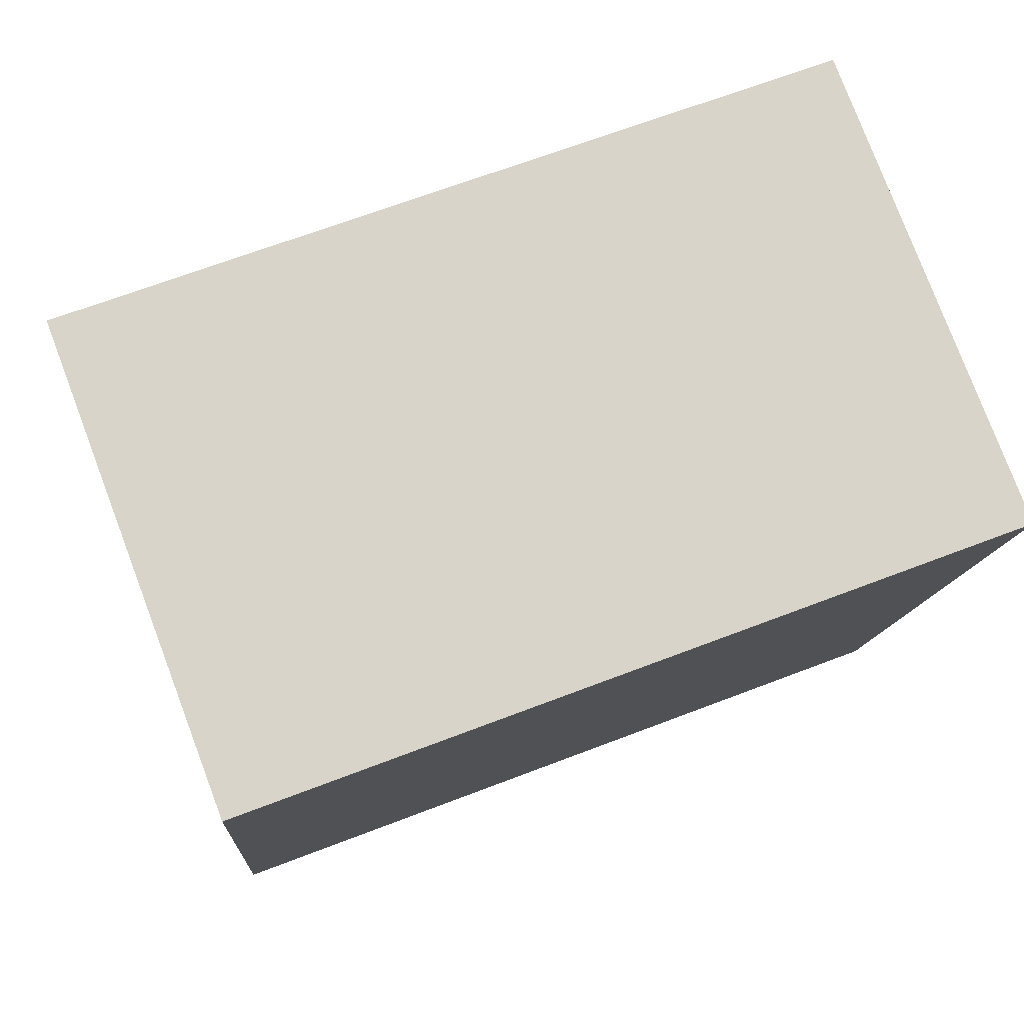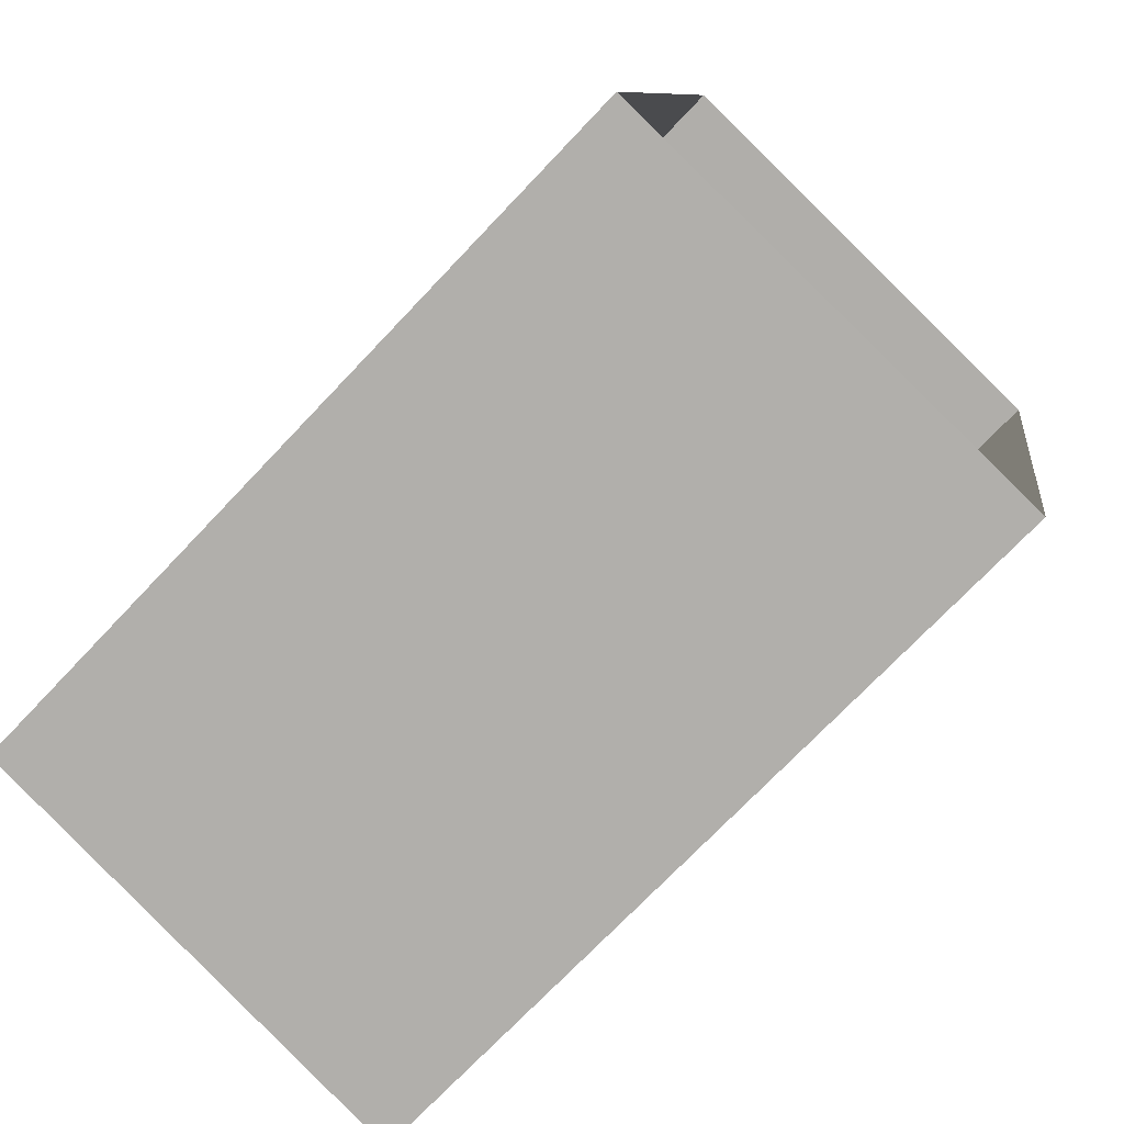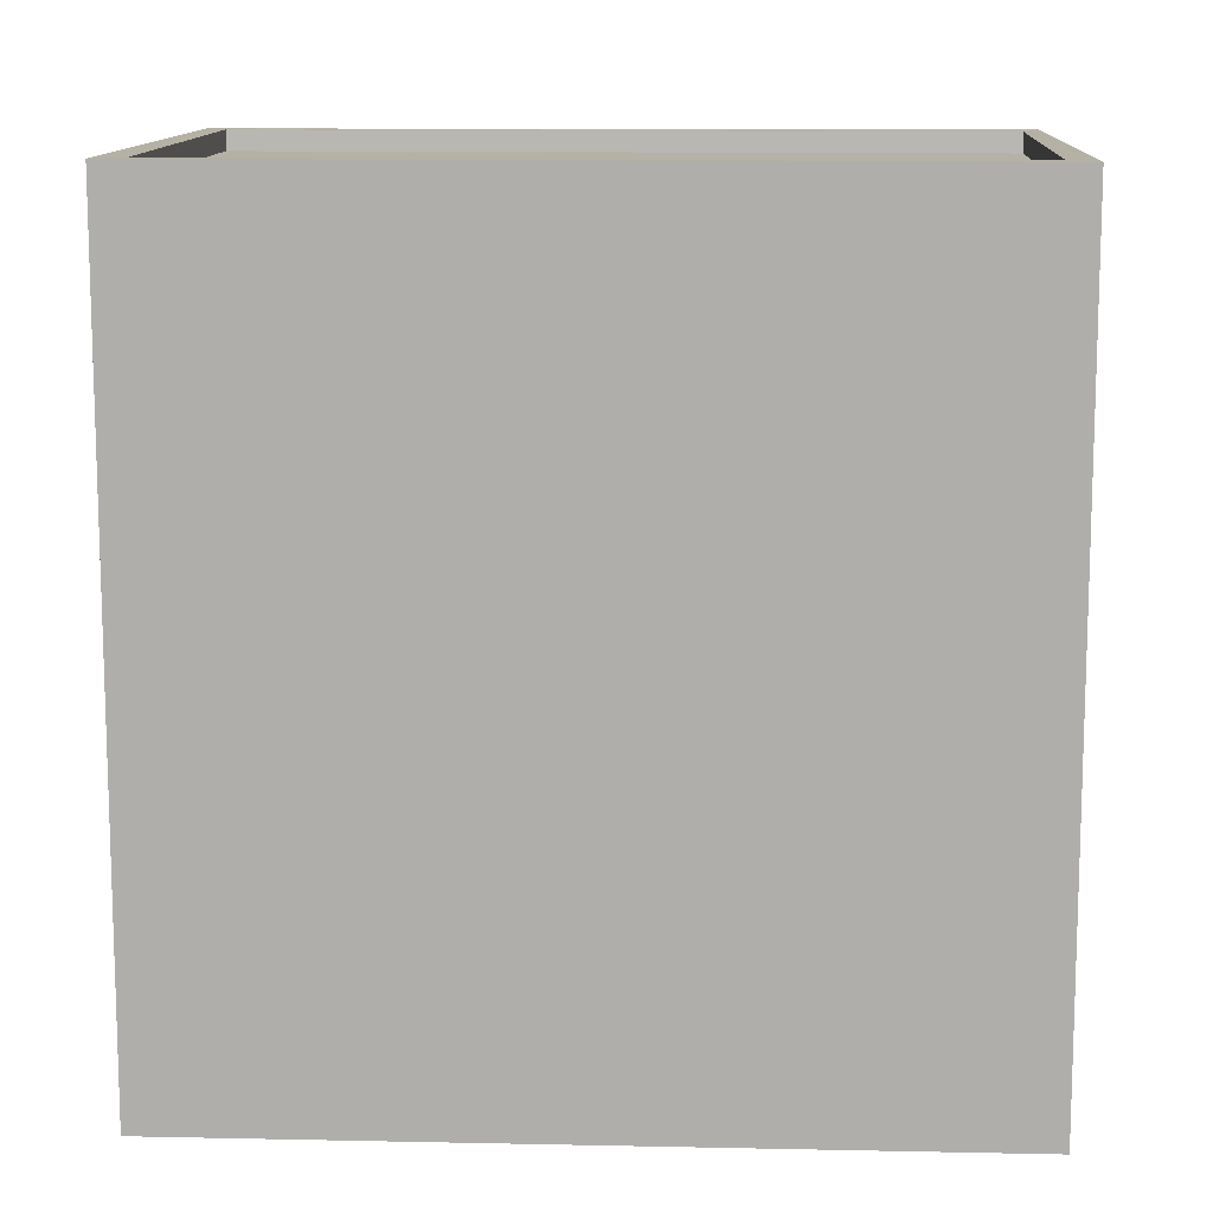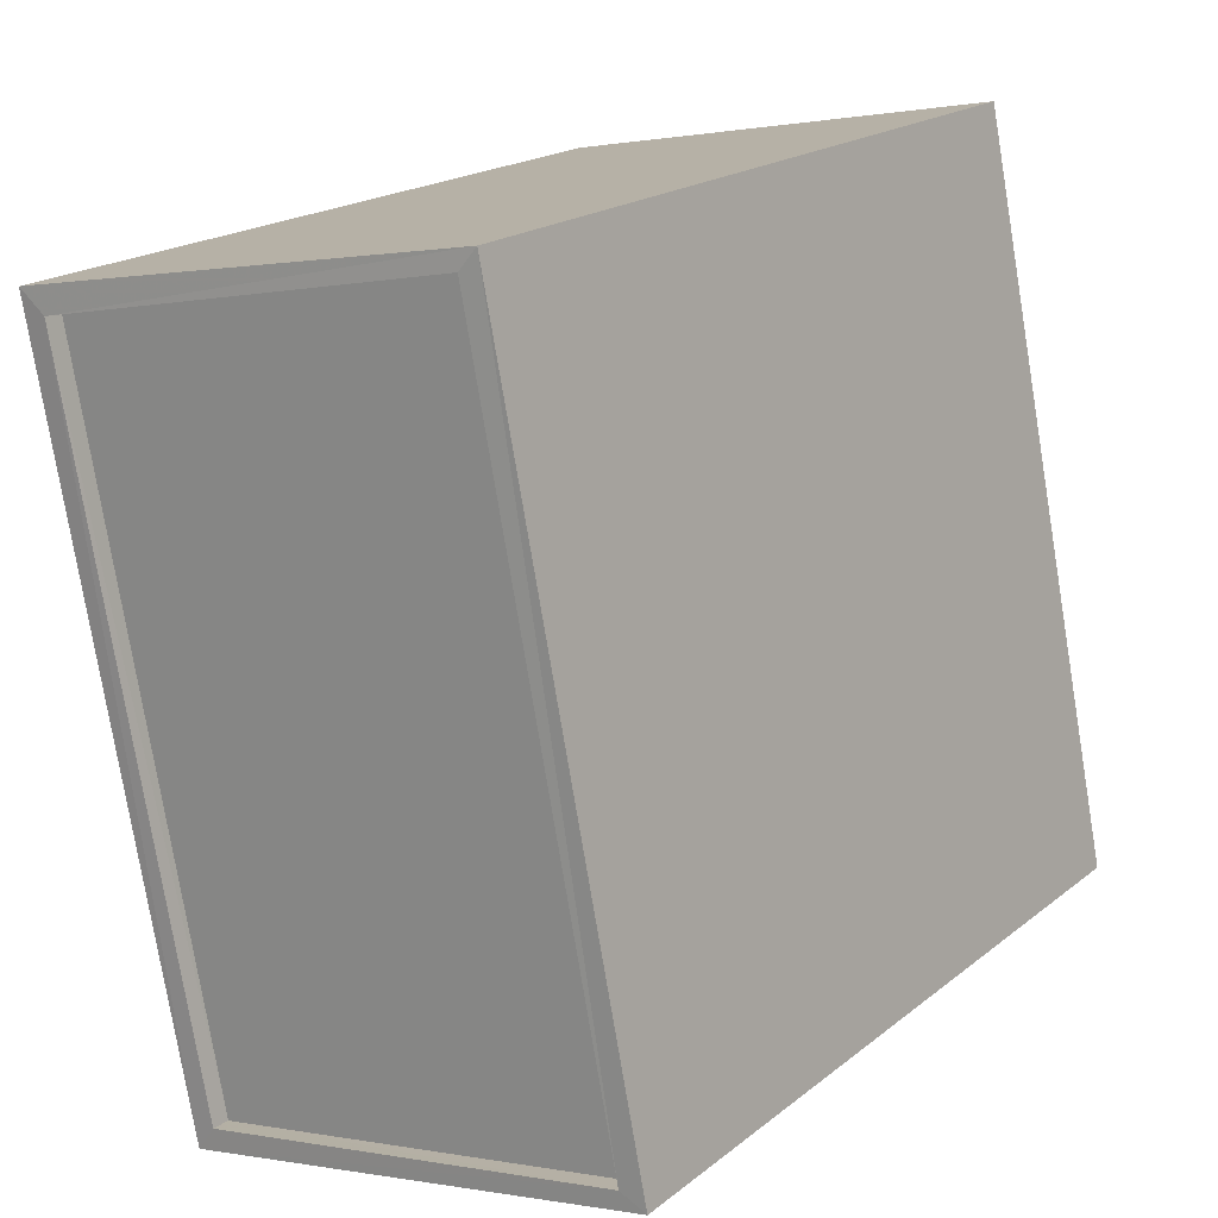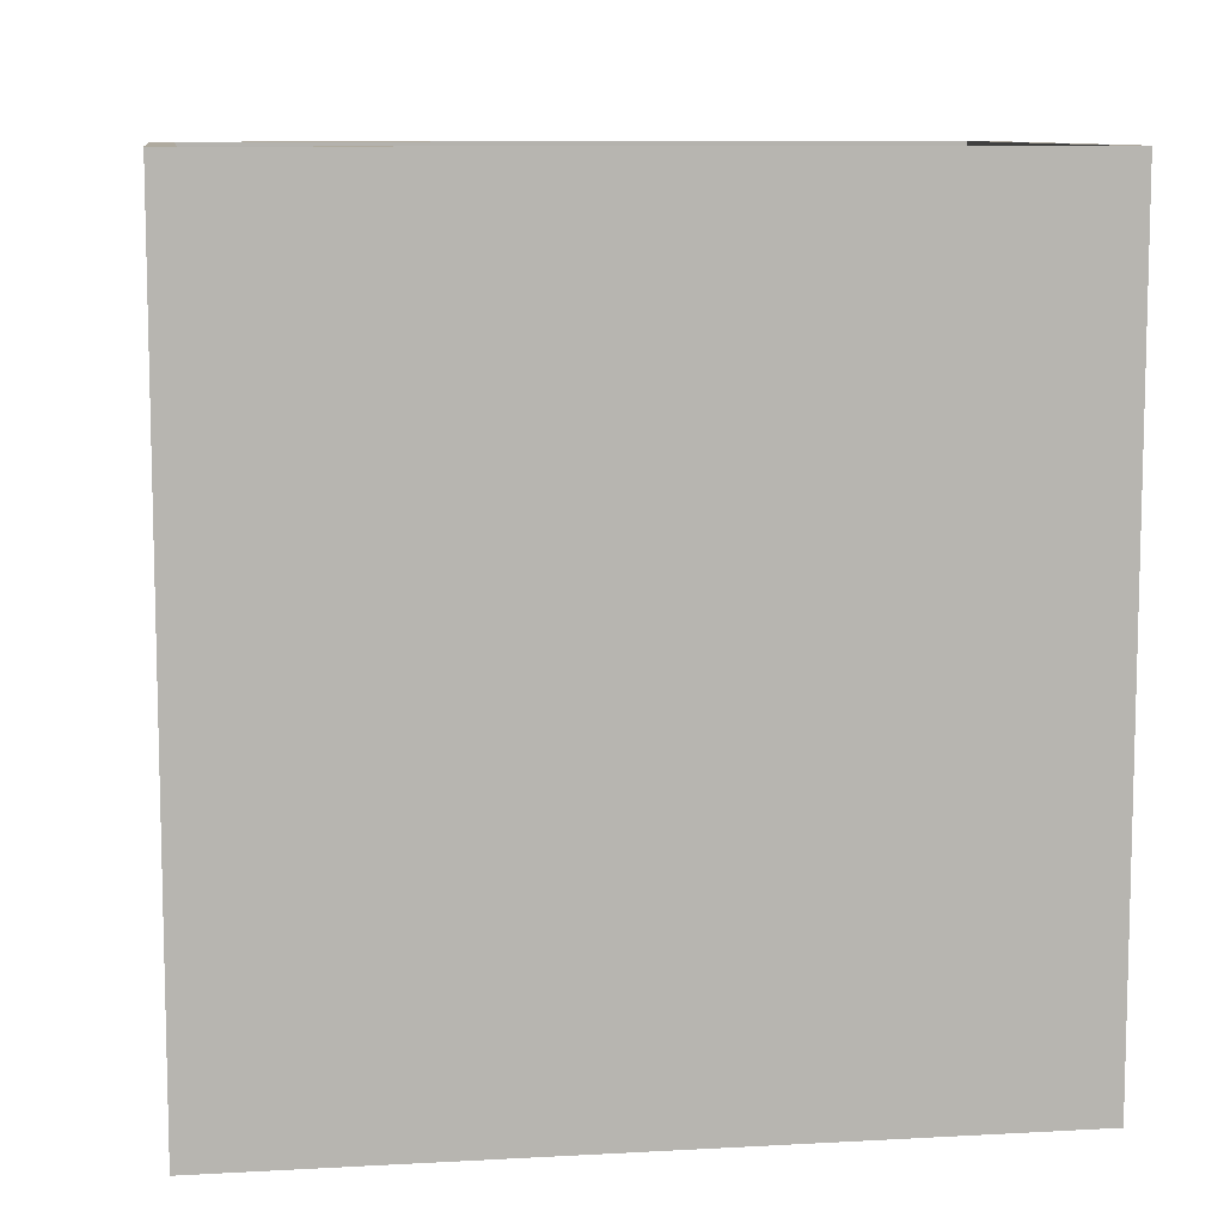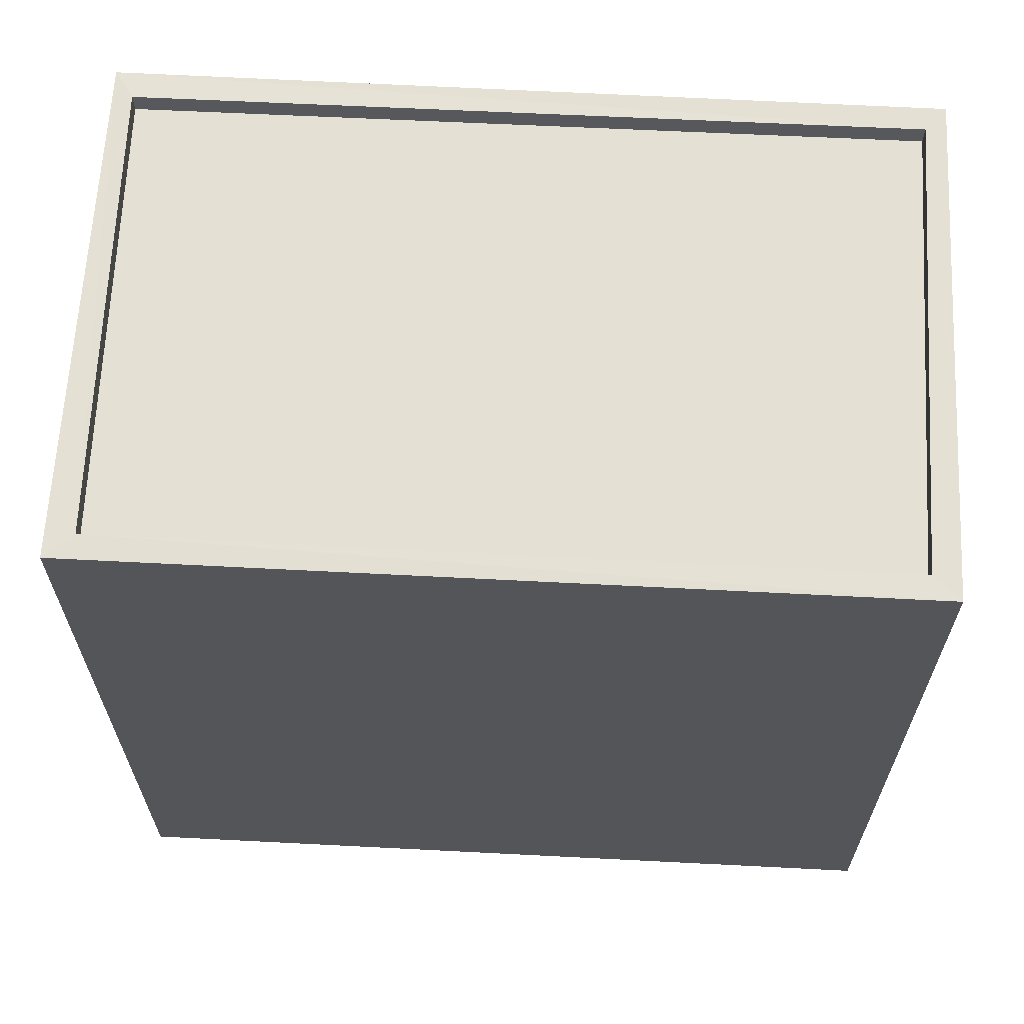
<metadata>
{"format":"obj","ext":"obj","renderer":"f3d","projection":"perspective","resolution":1024,"background":"white","views":[{"elev":66.9,"azim":-111.2,"up":"+Y"},{"elev":-72.2,"azim":136.5,"up":"+Y"},{"elev":11.9,"azim":-75.7,"up":"+Z"},{"elev":19.1,"azim":35.1,"up":"+Y"},{"elev":9.4,"azim":-86.9,"up":"+Z"},{"elev":65.6,"azim":-75.6,"up":"+Z"}]}
</metadata>
<code>
v 1.246e+05 7.857e+05 16.27
v 1.246e+05 7.857e+05 16.27
v 1.246e+05 7.857e+05 16.27
v 1.246e+05 7.857e+05 16.27
v 1.246e+05 7.857e+05 26.04
v 1.246e+05 7.857e+05 26.04
v 1.246e+05 7.857e+05 26.04
v 1.246e+05 7.857e+05 26.04
v 1.246e+05 7.857e+05 26.29
v 1.246e+05 7.857e+05 26.29
v 1.246e+05 7.857e+05 26.29
v 1.246e+05 7.857e+05 26.29
v 1.246e+05 7.857e+05 26.29
v 1.246e+05 7.857e+05 26.29
v 1.246e+05 7.857e+05 26.29
v 1.246e+05 7.857e+05 26.29
f 1 2 3
f 4 1 3
f 5 6 7
f 8 5 7
f 9 10 11
f 12 13 14
f 12 11 10
f 9 11 15
f 16 12 14
f 11 12 16
f 14 13 9
f 15 14 9
f 16 8 7
f 16 14 8
f 16 7 6
f 11 16 6
f 11 6 5
f 15 11 5
f 14 5 8
f 14 15 5
f 12 4 3
f 12 10 4
f 10 1 4
f 10 9 1
f 13 2 1
f 9 13 1
f 12 3 2
f 13 12 2

</code>
